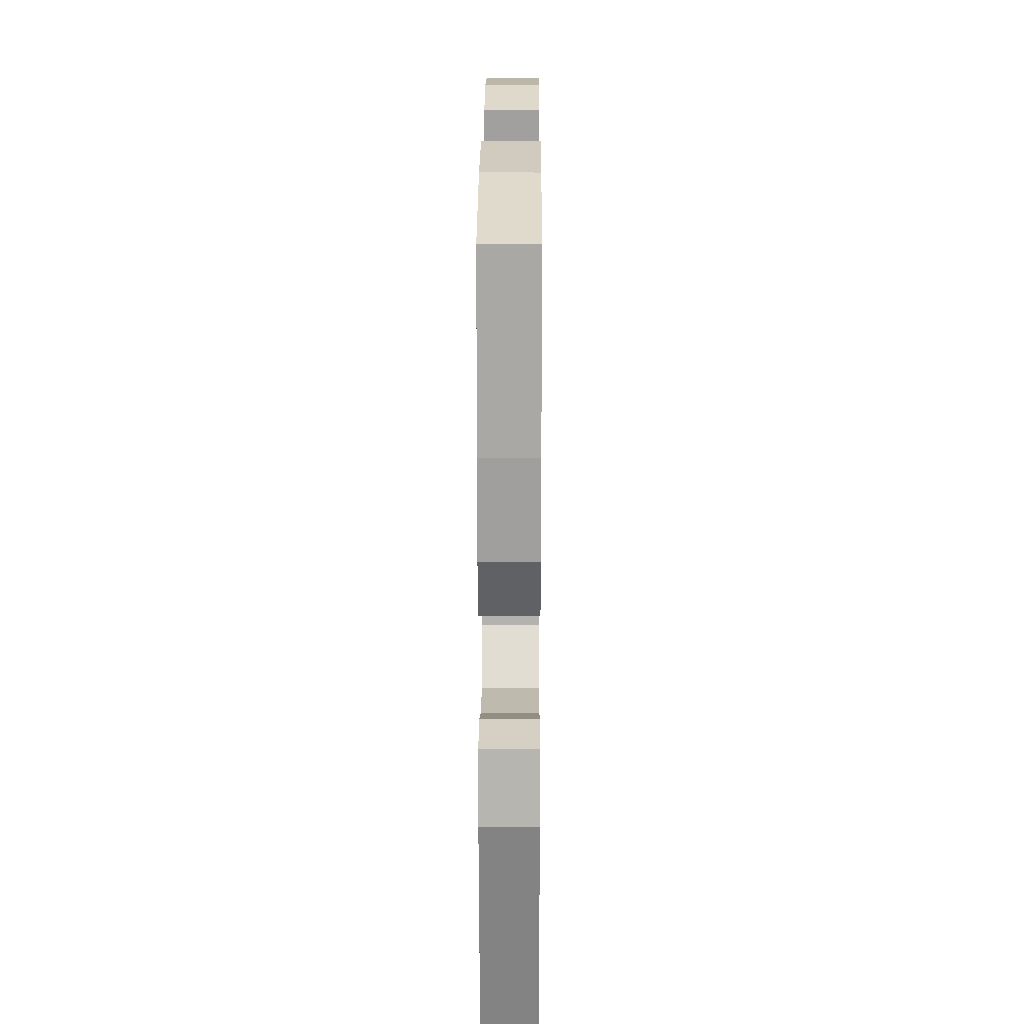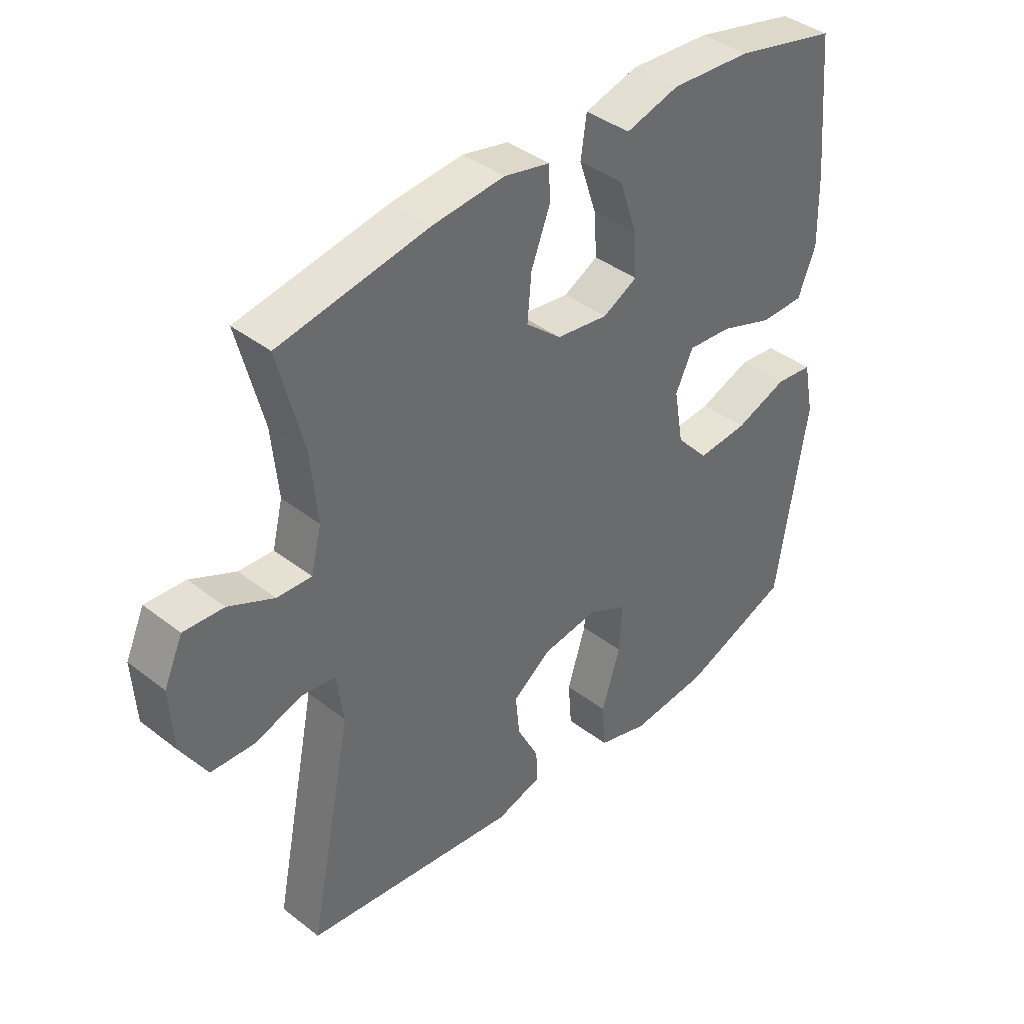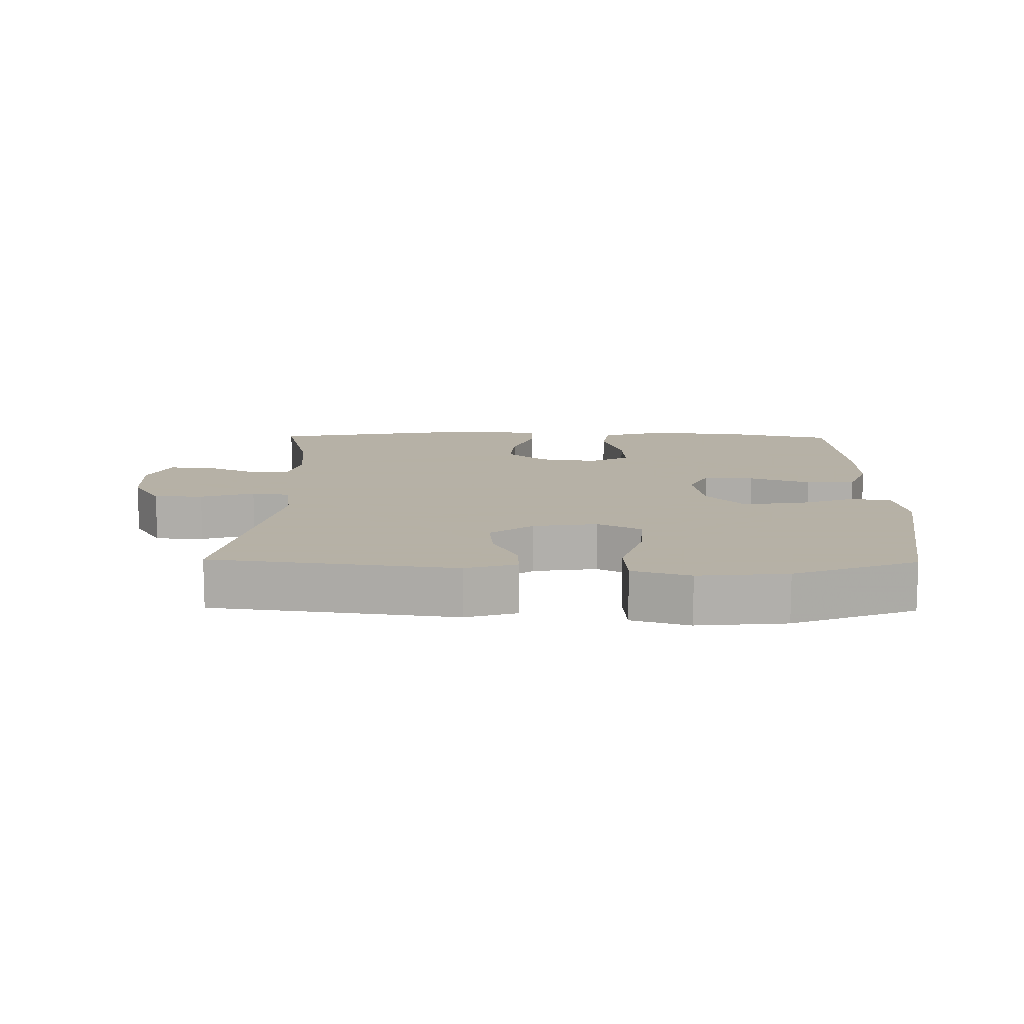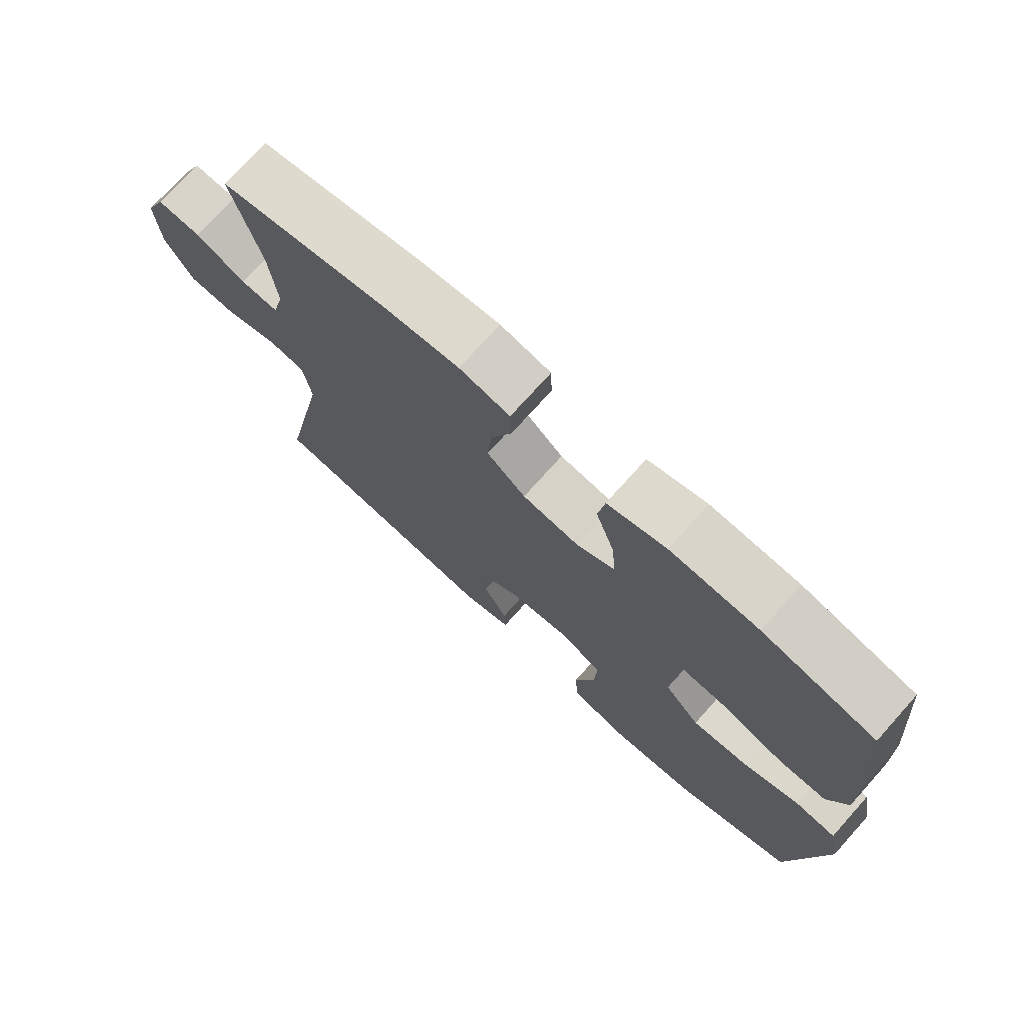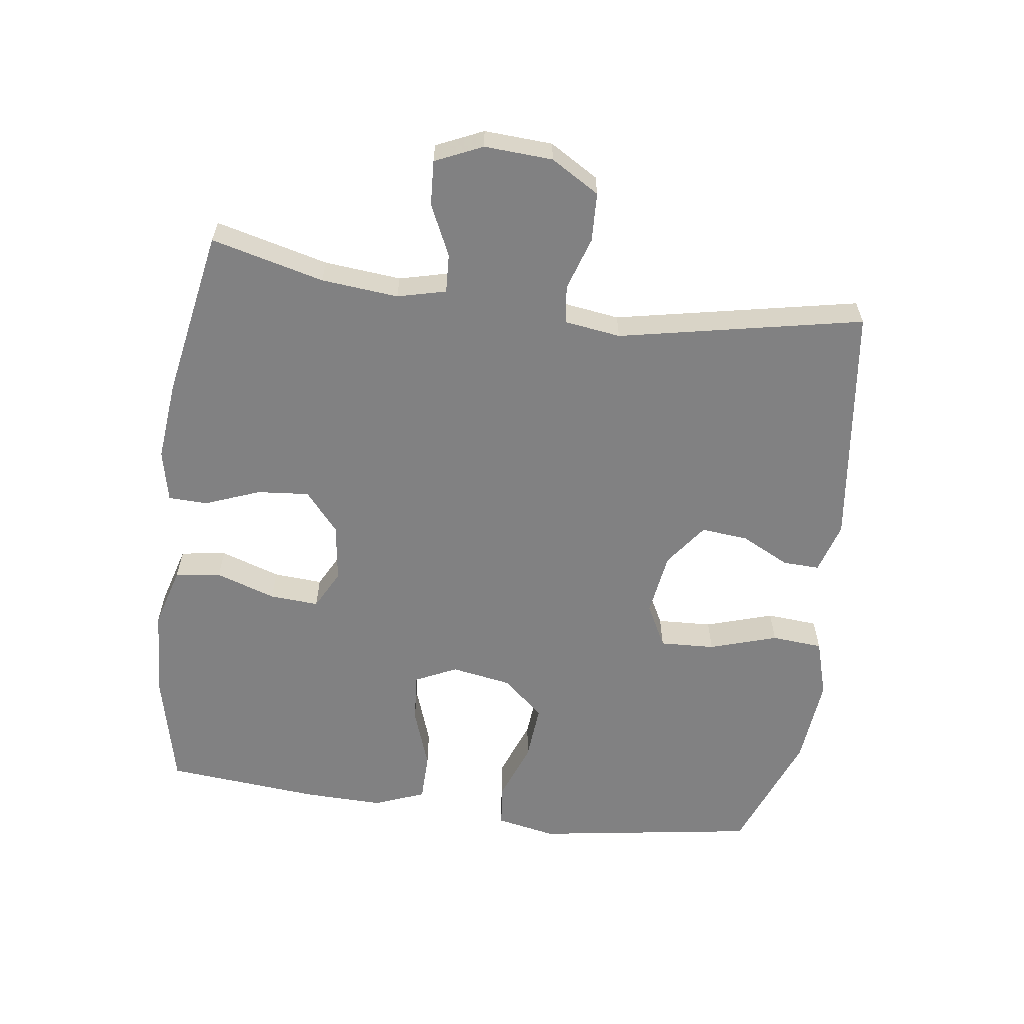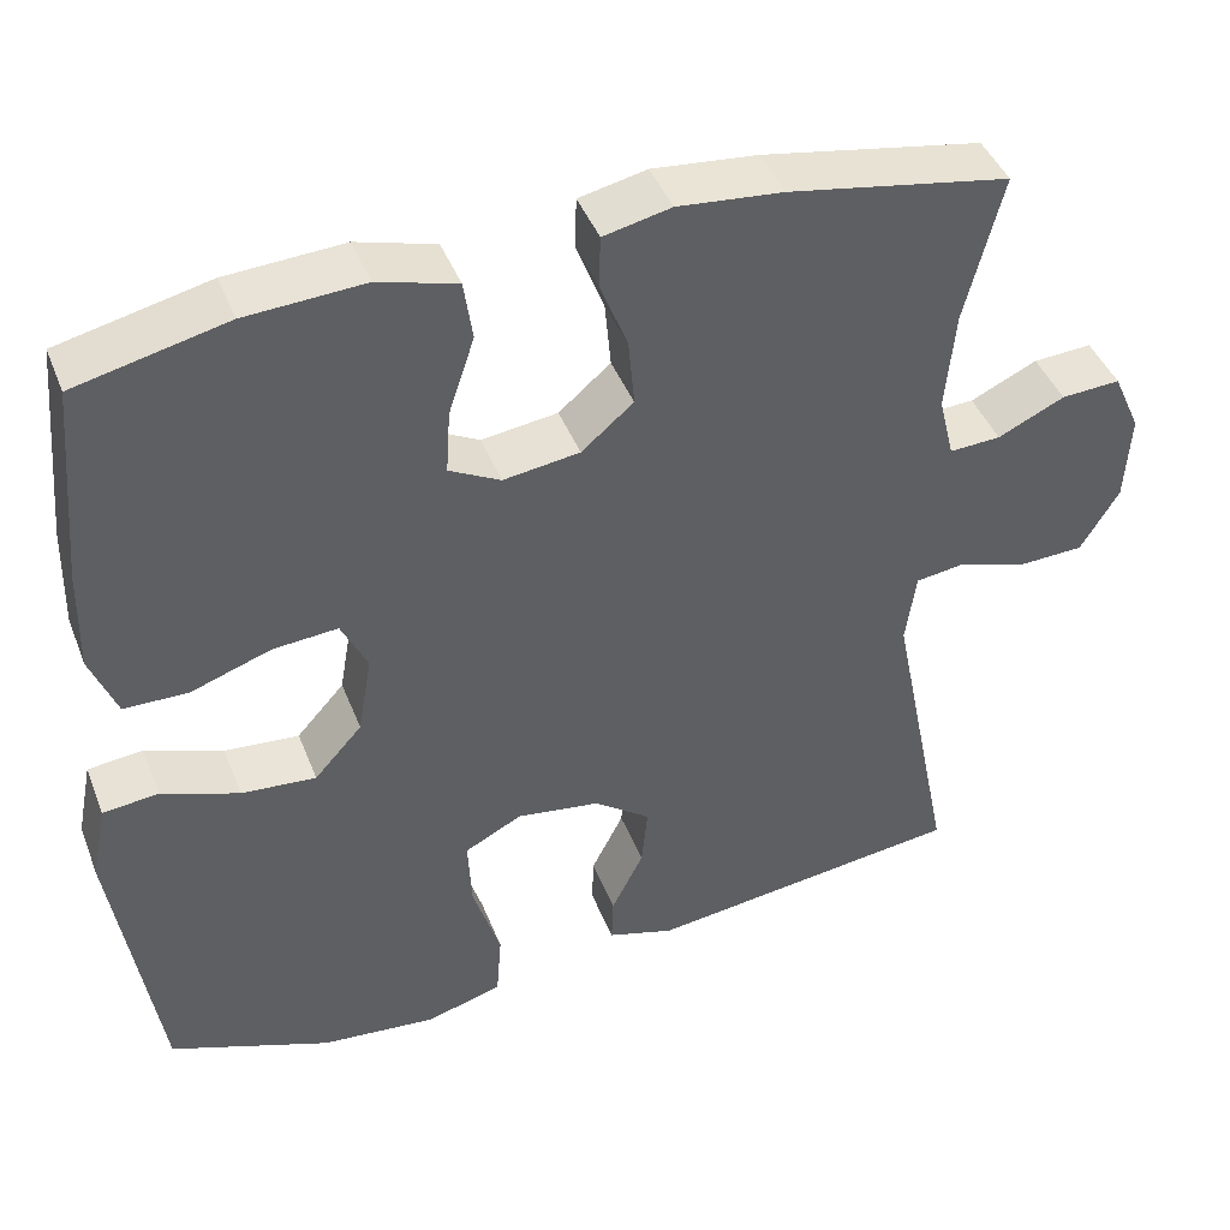
<metadata>
{"format":"obj","ext":"obj","renderer":"f3d","projection":"perspective","resolution":1024,"background":"white","views":[{"elev":20.1,"azim":-89.7,"up":"+Z"},{"elev":40.0,"azim":133.7,"up":"+Z"},{"elev":12.1,"azim":-179.1,"up":"+Y"},{"elev":74.1,"azim":-138.1,"up":"+Z"},{"elev":-60.4,"azim":82.3,"up":"+Y"},{"elev":43.3,"azim":-20.6,"up":"+Z"}]}
</metadata>
<code>
v 0.5 0.07 0.5
v 0.457 0.07 0.33
v 0.446 0.07 0.214
v 0.464 0.07 0.141
v 0.523 0.07 0.144
v 0.6 0.07 0.18
v 0.668 0.07 0.184
v 0.7 0.07 0.113
v 0.694 0.07 0.01
v 0.65 0.07 -0.063
v 0.576 0.07 -0.066
v 0.495 0.07 -0.04
v 0.438 0.07 -0.048
v 0.426 0.07 -0.132
v 0.5 0.07 -0.5
v 0.134 0.07 -0.546
v 0.057 0.07 -0.523
v 0.059 0.07 -0.468
v 0.096 0.07 -0.395
v 0.103 0.07 -0.324
v 0.038 0.07 -0.276
v -0.058 0.07 -0.262
v -0.124 0.07 -0.296
v -0.12 0.07 -0.379
v -0.088 0.07 -0.481
v -0.094 0.07 -0.558
v -0.181 0.07 -0.584
v -0.315 0.07 -0.571
v -0.5 0.07 -0.5
v -0.551 0.07 -0.166
v -0.533 0.07 -0.076
v -0.469 0.07 -0.069
v -0.38 0.07 -0.102
v -0.294 0.07 -0.109
v -0.239 0.07 -0.048
v -0.223 0.07 0.044
v -0.253 0.07 0.107
v -0.328 0.07 0.101
v -0.42 0.07 0.069
v -0.494 0.07 0.07
v -0.524 0.07 0.147
v -0.521 0.07 0.267
v -0.5 0.07 0.5
v -0.326 0.07 0.54
v -0.19 0.07 0.548
v -0.099 0.07 0.522
v -0.089 0.07 0.453
v -0.119 0.07 0.363
v -0.124 0.07 0.289
v -0.065 0.07 0.258
v 0.023 0.07 0.27
v 0.083 0.07 0.321
v 0.076 0.07 0.399
v 0.044 0.07 0.482
v 0.046 0.07 0.541
v 0.124 0.07 0.558
v 0.245 0.07 0.546
v 0.5 0 0.5
v 0.457 0 0.33
v 0.446 0 0.214
v 0.464 0 0.141
v 0.523 0 0.144
v 0.6 0 0.18
v 0.668 0 0.184
v 0.7 0 0.113
v 0.694 0 0.01
v 0.65 0 -0.063
v 0.576 0 -0.066
v 0.495 0 -0.04
v 0.438 0 -0.048
v 0.426 0 -0.132
v 0.5 0 -0.5
v 0.134 0 -0.546
v 0.057 0 -0.523
v 0.059 0 -0.468
v 0.096 0 -0.395
v 0.103 0 -0.324
v 0.038 0 -0.276
v -0.058 0 -0.262
v -0.124 0 -0.296
v -0.12 0 -0.379
v -0.088 0 -0.481
v -0.094 0 -0.558
v -0.181 0 -0.584
v -0.315 0 -0.571
v -0.5 0 -0.5
v -0.551 0 -0.166
v -0.533 0 -0.076
v -0.469 0 -0.069
v -0.38 0 -0.102
v -0.294 0 -0.109
v -0.239 0 -0.048
v -0.223 0 0.044
v -0.253 0 0.107
v -0.328 0 0.101
v -0.42 0 0.069
v -0.494 0 0.07
v -0.524 0 0.147
v -0.521 0 0.267
v -0.5 0 0.5
v -0.326 0 0.54
v -0.19 0 0.548
v -0.099 0 0.522
v -0.089 0 0.453
v -0.119 0 0.363
v -0.124 0 0.289
v -0.065 0 0.258
v 0.023 0 0.27
v 0.083 0 0.321
v 0.076 0 0.399
v 0.044 0 0.482
v 0.046 0 0.541
v 0.124 0 0.558
v 0.245 0 0.546
f 57 1 2
f 56 57 2
f 55 56 2
f 54 55 2
f 53 54 2
f 52 53 2 3
f 51 52 3 4
f 50 51 4
f 46 47 48
f 45 46 48
f 44 45 48
f 43 44 48
f 42 43 48
f 41 42 48
f 40 41 48
f 39 40 48
f 38 39 48
f 37 38 48 49
f 36 37 49 50
f 31 32 33
f 30 31 33
f 29 30 33
f 28 29 33
f 27 28 33
f 26 27 33
f 25 26 33
f 24 25 33
f 23 24 33 34
f 22 23 34 35
f 17 18 19
f 16 17 19
f 15 16 19
f 14 15 19
f 13 14 19 20
f 10 11 12
f 9 10 12
f 8 9 12
f 7 8 12
f 6 7 12
f 5 6 12
f 4 5 12 13
f 50 4 13
f 36 50 13
f 35 36 13
f 22 35 13
f 21 22 13
f 13 20 21
f 59 58 114
f 59 114 113
f 59 113 112
f 59 112 111
f 59 111 110
f 60 59 110 109
f 61 60 109 108
f 61 108 107
f 105 104 103
f 105 103 102
f 105 102 101
f 105 101 100
f 105 100 99
f 105 99 98
f 105 98 97
f 105 97 96
f 105 96 95
f 106 105 95 94
f 107 106 94 93
f 90 89 88
f 90 88 87
f 90 87 86
f 90 86 85
f 90 85 84
f 90 84 83
f 90 83 82
f 90 82 81
f 91 90 81 80
f 92 91 80 79
f 76 75 74
f 76 74 73
f 76 73 72
f 76 72 71
f 77 76 71 70
f 69 68 67
f 69 67 66
f 69 66 65
f 69 65 64
f 69 64 63
f 69 63 62
f 70 69 62 61
f 70 61 107
f 70 107 93
f 70 93 92
f 70 92 79
f 70 79 78
f 78 77 70
f 1 58 59 2
f 2 59 60 3
f 3 60 61 4
f 4 61 62 5
f 5 62 63 6
f 6 63 64 7
f 7 64 65 8
f 8 65 66 9
f 9 66 67 10
f 10 67 68 11
f 11 68 69 12
f 12 69 70 13
f 13 70 71 14
f 14 71 72 15
f 15 72 73 16
f 16 73 74 17
f 17 74 75 18
f 18 75 76 19
f 19 76 77 20
f 20 77 78 21
f 21 78 79 22
f 22 79 80 23
f 23 80 81 24
f 24 81 82 25
f 25 82 83 26
f 26 83 84 27
f 27 84 85 28
f 28 85 86 29
f 29 86 87 30
f 30 87 88 31
f 31 88 89 32
f 32 89 90 33
f 33 90 91 34
f 34 91 92 35
f 35 92 93 36
f 36 93 94 37
f 37 94 95 38
f 38 95 96 39
f 39 96 97 40
f 40 97 98 41
f 41 98 99 42
f 42 99 100 43
f 43 100 101 44
f 44 101 102 45
f 45 102 103 46
f 46 103 104 47
f 47 104 105 48
f 48 105 106 49
f 49 106 107 50
f 50 107 108 51
f 51 108 109 52
f 52 109 110 53
f 53 110 111 54
f 54 111 112 55
f 55 112 113 56
f 56 113 114 57
f 57 114 58 1

</code>
